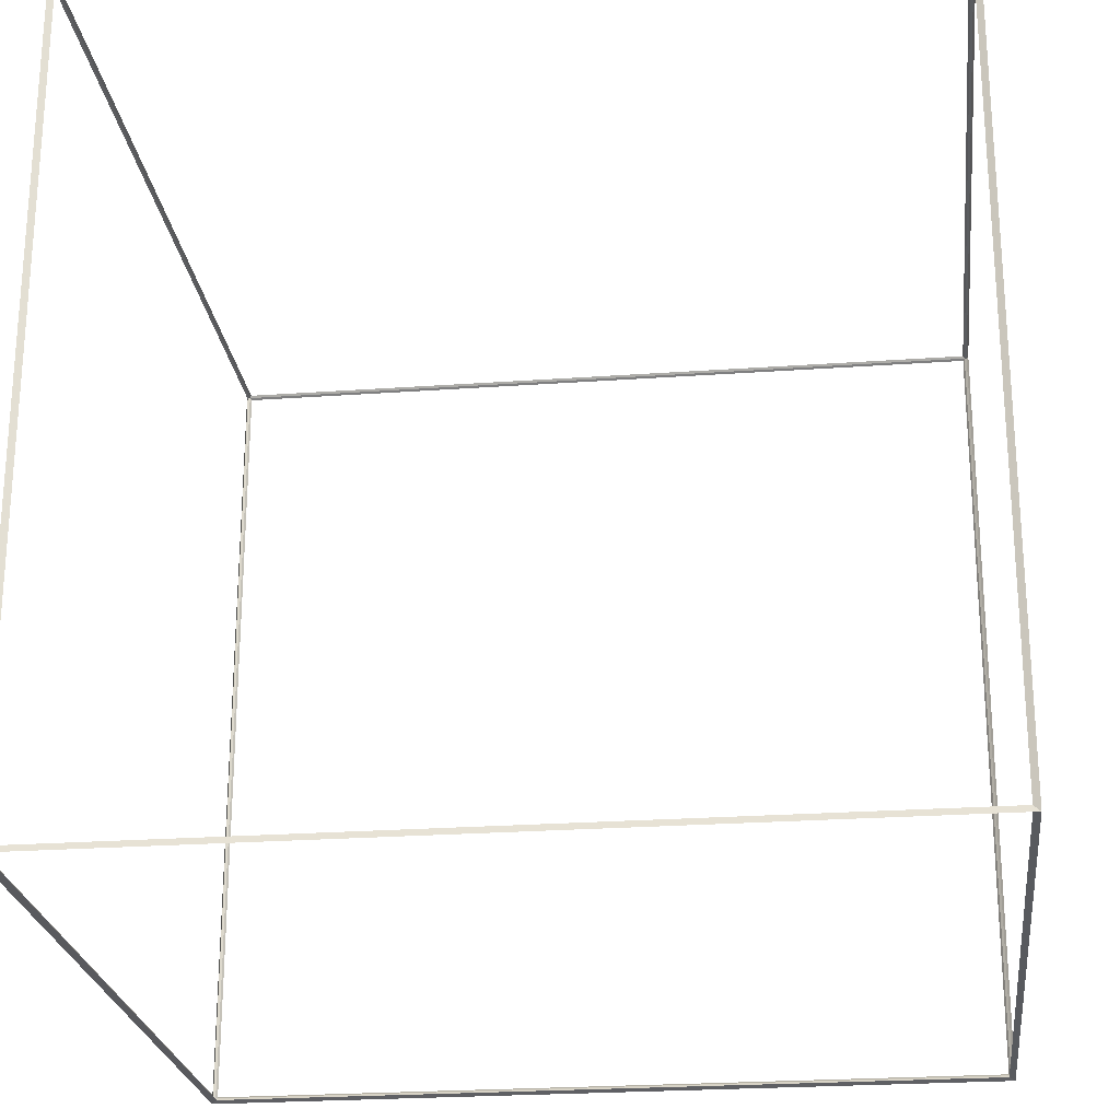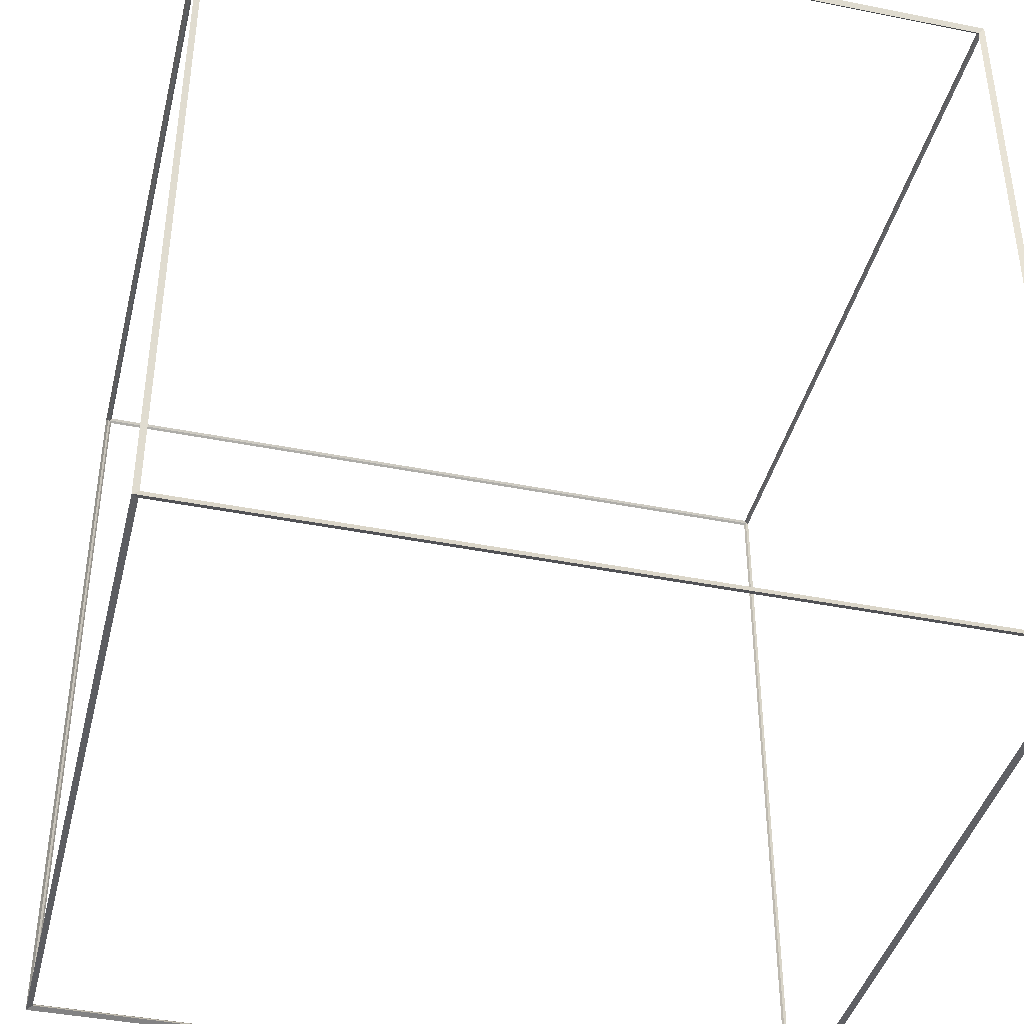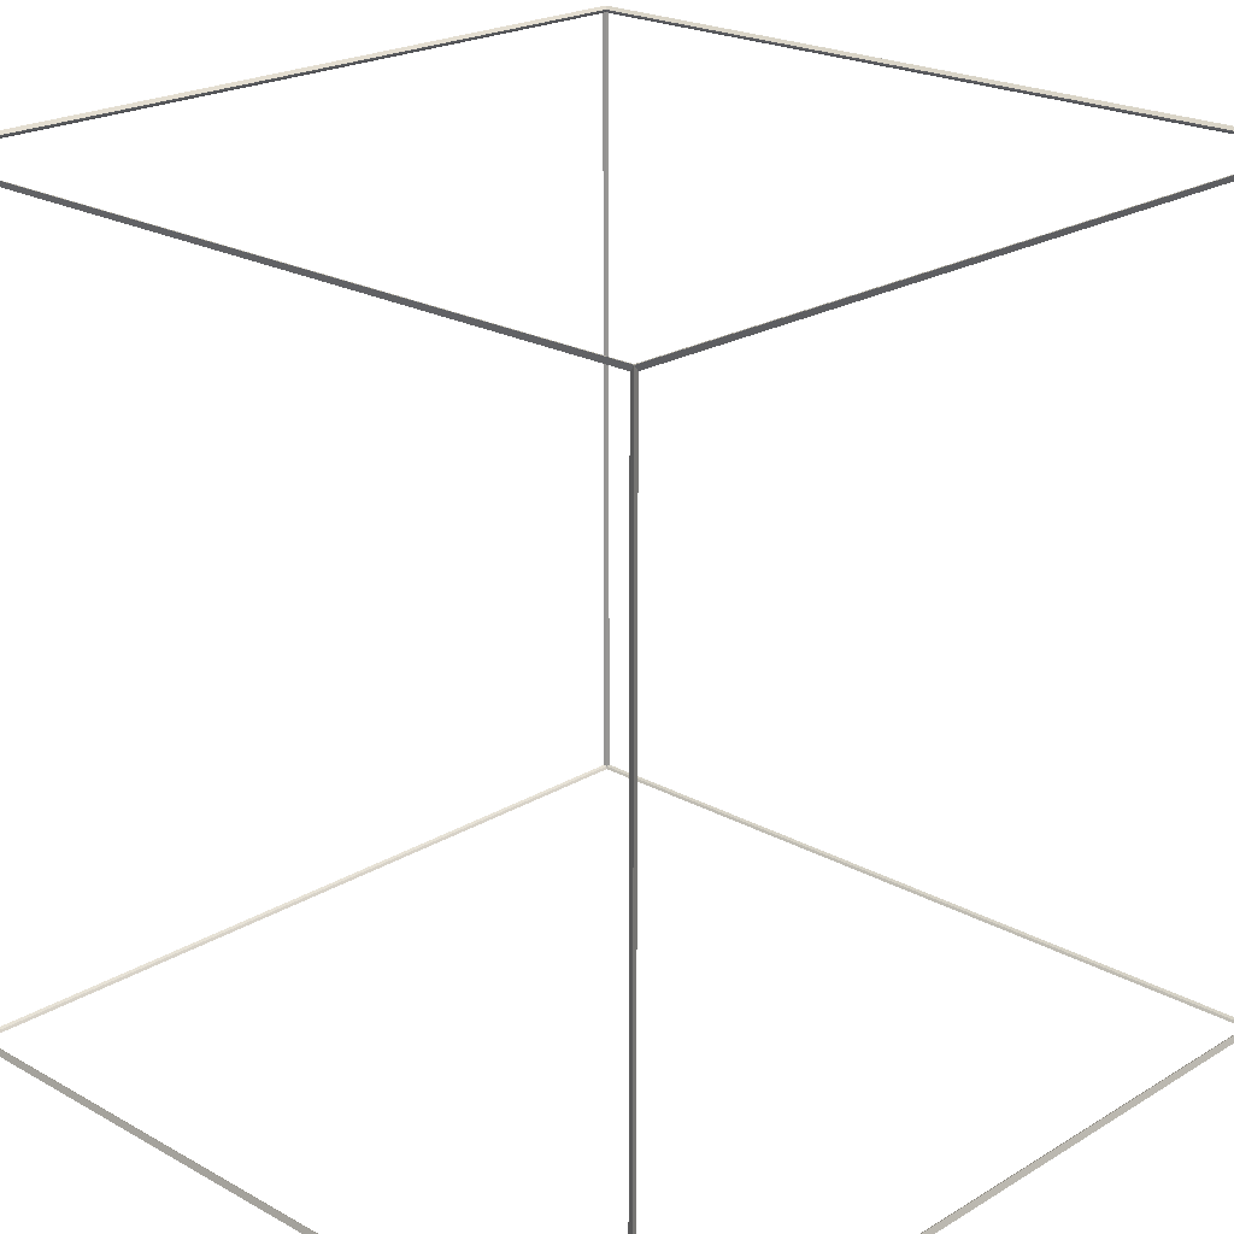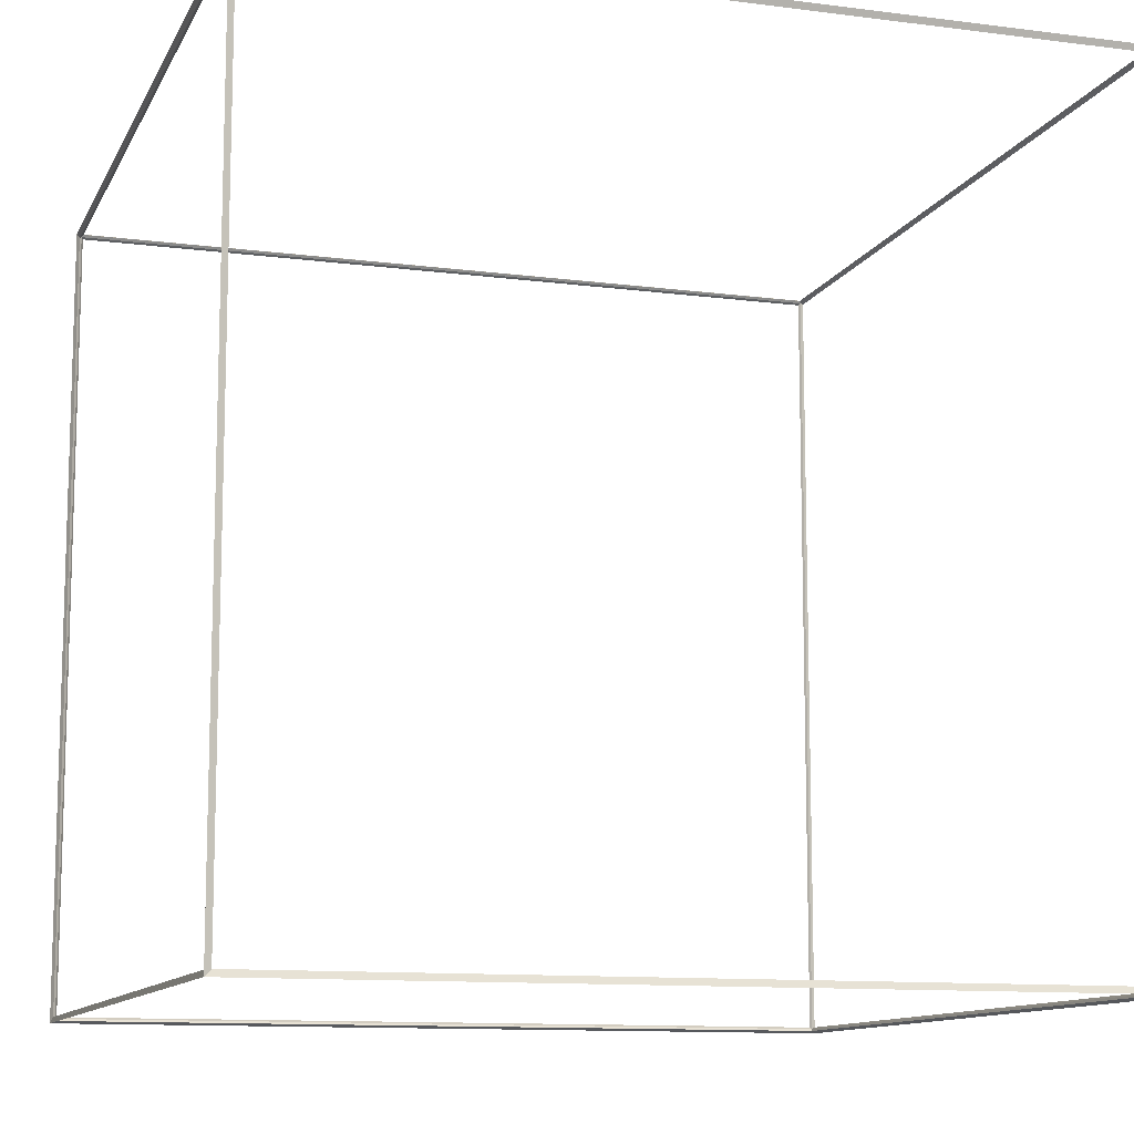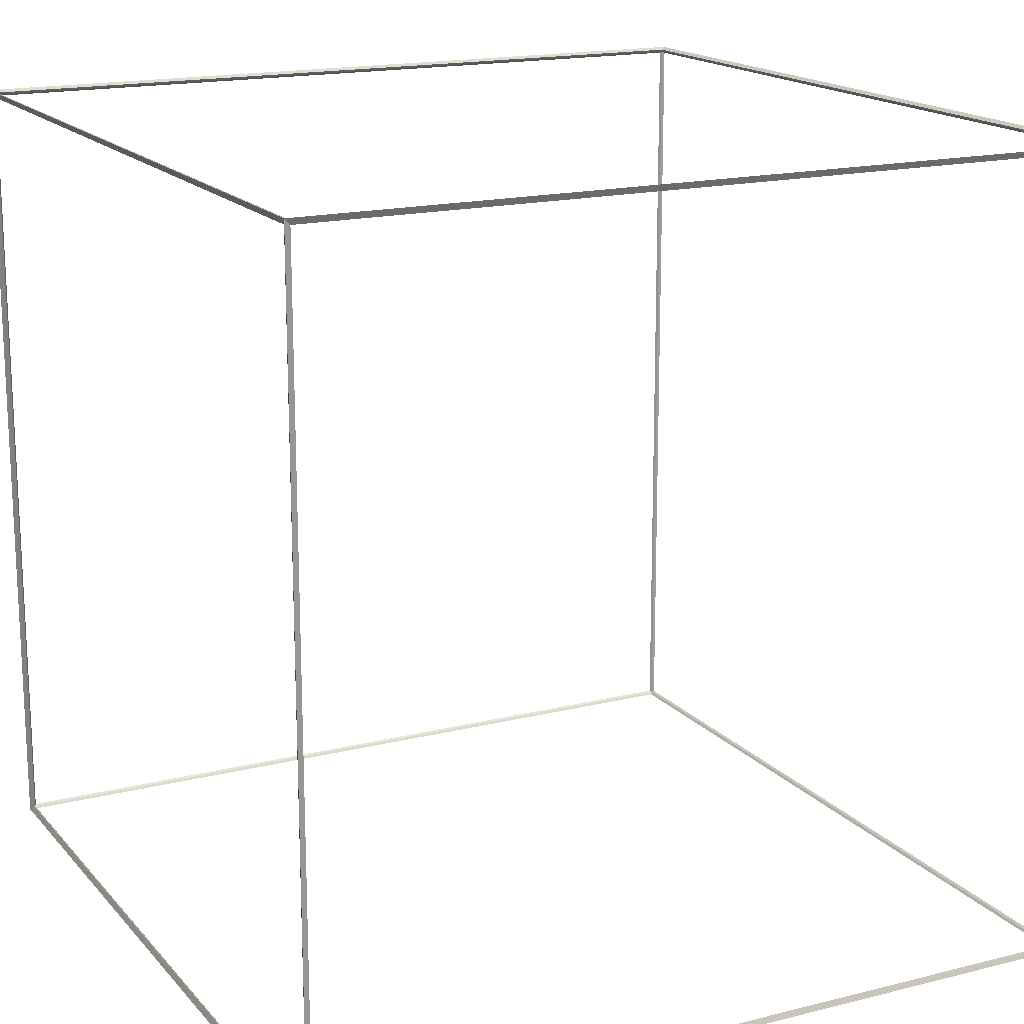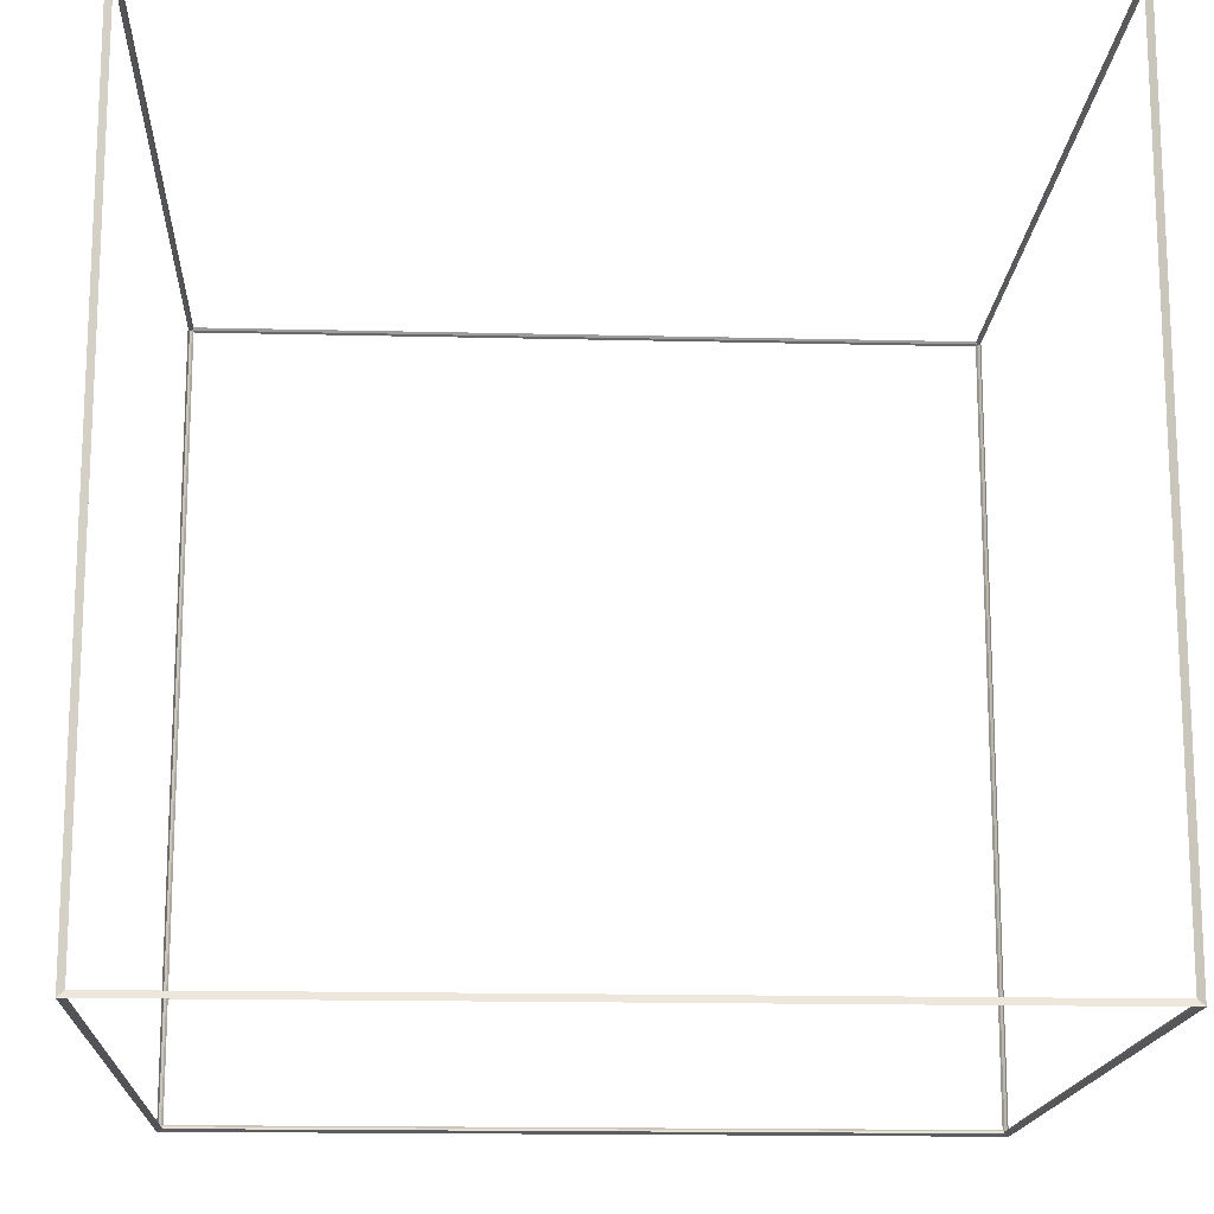
<metadata>
{"format":"obj","ext":"obj","renderer":"f3d","projection":"perspective","resolution":1024,"background":"white","views":[{"elev":-24.2,"azim":96.8,"up":"+Y"},{"elev":-40.9,"azim":76.3,"up":"+Z"},{"elev":22.1,"azim":-136.1,"up":"+Y"},{"elev":-11.3,"azim":72.4,"up":"+Y"},{"elev":16.9,"azim":63.1,"up":"+Y"},{"elev":-16.0,"azim":-92.9,"up":"+Y"}]}
</metadata>
<code>
o Cube.003_Cube.009
v -1.032 -1.032 -1.032
v -1.043 -1.043 -1.043
v -1.032 -1.032 1.032
v -1.043 -1.043 1.043
v -1.032 1.032 1.032
v -1.043 1.043 1.043
v -1.032 1.032 -1.032
v -1.043 1.043 -1.043
v 1.032 -1.032 -1.032
v 1.043 -1.043 -1.043
v 1.032 1.032 -1.032
v 1.043 1.043 -1.043
v 1.032 -1.032 1.032
v 1.043 -1.043 1.043
v 1.032 1.032 1.032
v 1.043 1.043 1.043
v -1.032 -1.032 1.032
v -1.043 -1.043 1.043
v -1.032 1.032 1.032
v -1.043 1.043 1.043
v -1.032 -1.032 -1.032
v -1.043 -1.043 -1.043
v -1.032 1.032 -1.032
v -1.043 1.043 -1.043
v 1.032 -1.032 1.032
v 1.043 -1.043 1.043
v 1.032 1.032 1.032
v 1.043 1.043 1.043
v 1.032 -1.032 -1.032
v 1.043 -1.043 -1.043
v 1.032 1.032 -1.032
v 1.043 1.043 -1.043
v -1.038 -1.028 1.028
v -1.038 1.028 1.028
v -1.038 1.028 -1.028
v -1.038 -1.028 -1.028
v -1.028 -1.028 -1.038
v -1.028 1.028 -1.038
v 1.028 1.028 -1.038
v 1.028 -1.028 -1.038
v 1.038 -1.028 -1.028
v 1.038 1.028 -1.028
v 1.038 1.028 1.028
v 1.038 -1.028 1.028
v 1.028 -1.028 1.038
v 1.028 1.028 1.038
v -1.028 1.028 1.038
v -1.028 -1.028 1.038
v -1.028 -1.038 -1.028
v 1.028 -1.038 -1.028
v 1.028 -1.038 1.028
v -1.028 -1.038 1.028
v 1.028 1.038 -1.028
v -1.028 1.038 -1.028
v -1.028 1.038 1.028
v 1.028 1.038 1.028
v -1.038 -1.028 1.028
v -1.038 1.028 1.028
v -1.038 1.028 -1.028
v -1.038 -1.028 -1.028
v -1.028 -1.028 -1.038
v -1.028 1.028 -1.038
v 1.028 1.028 -1.038
v 1.028 -1.028 -1.038
v 1.038 -1.028 -1.028
v 1.038 1.028 -1.028
v 1.038 1.028 1.028
v 1.038 -1.028 1.028
v 1.028 -1.028 1.038
v 1.028 1.028 1.038
v -1.028 1.028 1.038
v -1.028 -1.028 1.038
v -1.028 -1.038 -1.028
v 1.028 -1.038 -1.028
v 1.028 -1.038 1.028
v -1.028 -1.038 1.028
v 1.028 1.038 -1.028
v -1.028 1.038 -1.028
v -1.028 1.038 1.028
v 1.028 1.038 1.028
f 33 34 5 3
f 34 33 4 6
f 34 35 7 5
f 35 34 6 8
f 35 36 1 7
f 36 35 8 2
f 36 33 3 1
f 33 36 2 4
f 37 38 7 1
f 38 37 2 8
f 38 39 11 7
f 39 38 8 12
f 39 40 9 11
f 40 39 12 10
f 40 37 1 9
f 37 40 10 2
f 41 42 11 9
f 42 41 10 12
f 42 43 15 11
f 43 42 12 16
f 43 44 13 15
f 44 43 16 14
f 44 41 9 13
f 41 44 14 10
f 45 46 15 13
f 46 45 14 16
f 46 47 5 15
f 47 46 16 6
f 47 48 3 5
f 48 47 6 4
f 48 45 13 3
f 45 48 4 14
f 49 50 9 1
f 50 49 2 10
f 50 51 13 9
f 51 50 10 14
f 51 52 3 13
f 52 51 14 4
f 52 49 1 3
f 49 52 4 2
f 53 54 7 11
f 54 53 12 8
f 54 55 5 7
f 55 54 8 6
f 55 56 15 5
f 56 55 6 16
f 56 53 11 15
f 53 56 16 12
f 57 58 19 17
f 58 57 18 20
f 58 59 23 19
f 59 58 20 24
f 59 60 21 23
f 60 59 24 22
f 60 57 17 21
f 57 60 22 18
f 61 62 23 21
f 62 61 22 24
f 62 63 31 23
f 63 62 24 32
f 63 64 29 31
f 64 63 32 30
f 64 61 21 29
f 61 64 30 22
f 65 66 31 29
f 66 65 30 32
f 66 67 27 31
f 67 66 32 28
f 67 68 25 27
f 68 67 28 26
f 68 65 29 25
f 65 68 26 30
f 69 70 27 25
f 70 69 26 28
f 70 71 19 27
f 71 70 28 20
f 71 72 17 19
f 72 71 20 18
f 72 69 25 17
f 69 72 18 26
f 73 74 29 21
f 74 73 22 30
f 74 75 25 29
f 75 74 30 26
f 75 76 17 25
f 76 75 26 18
f 76 73 21 17
f 73 76 18 22
f 77 78 23 31
f 78 77 32 24
f 78 79 19 23
f 79 78 24 20
f 79 80 27 19
f 80 79 20 28
f 80 77 31 27
f 77 80 28 32

</code>
